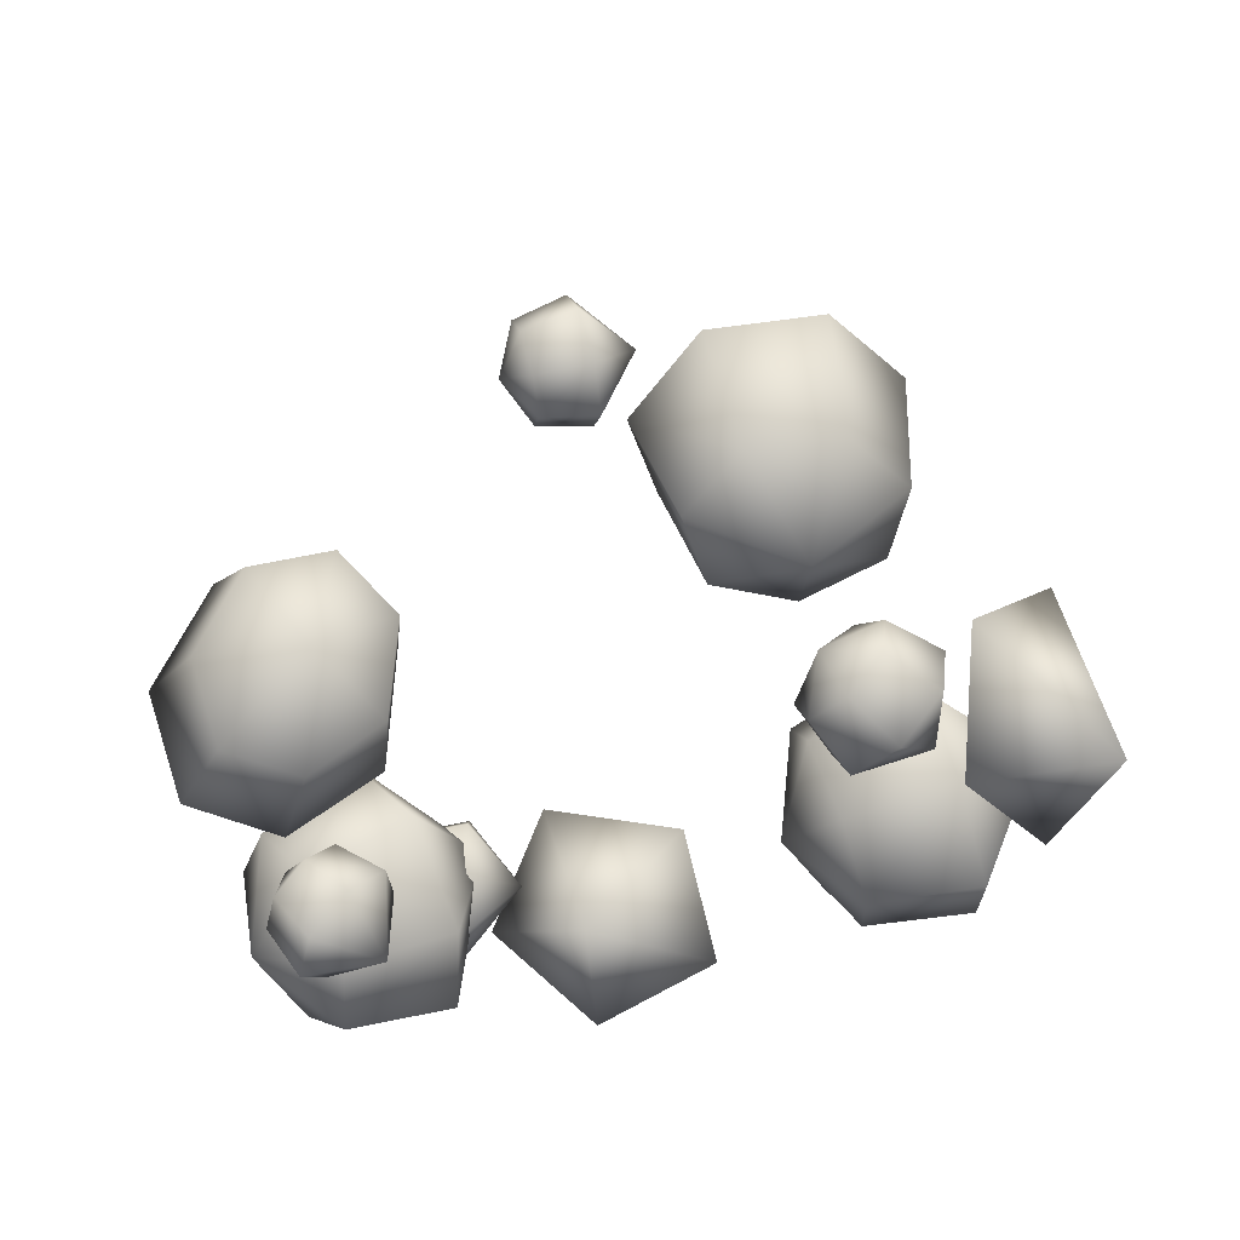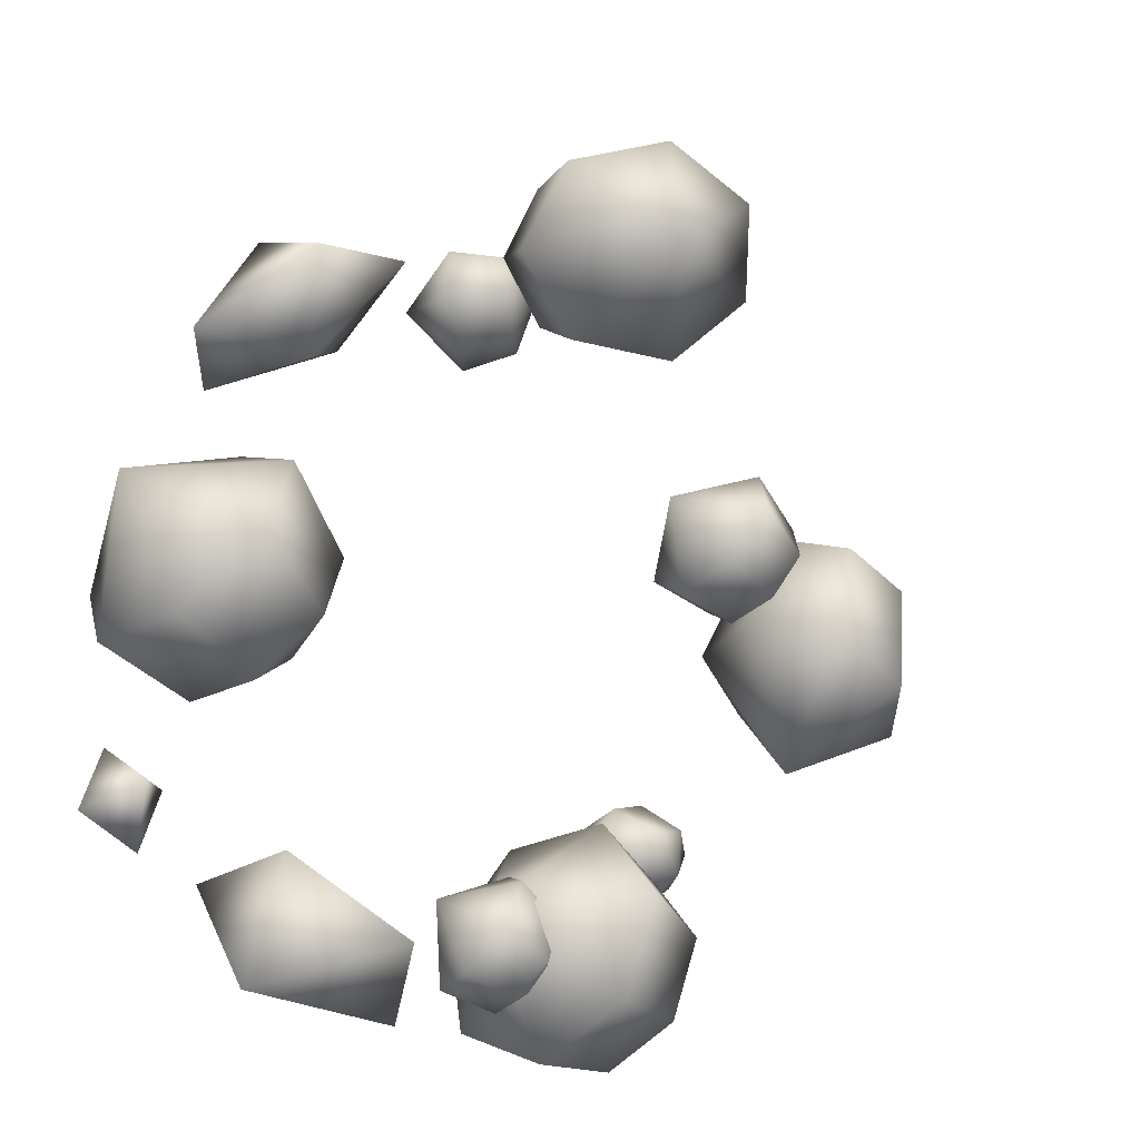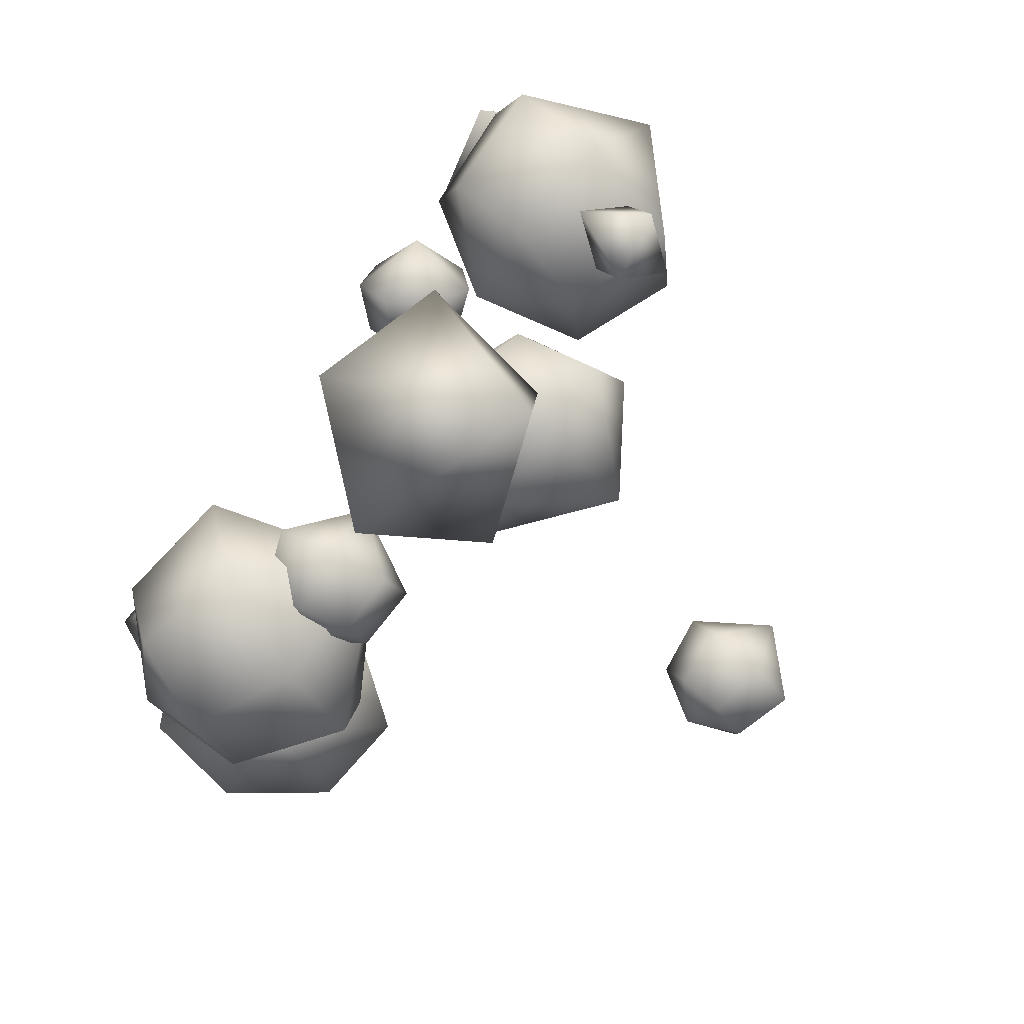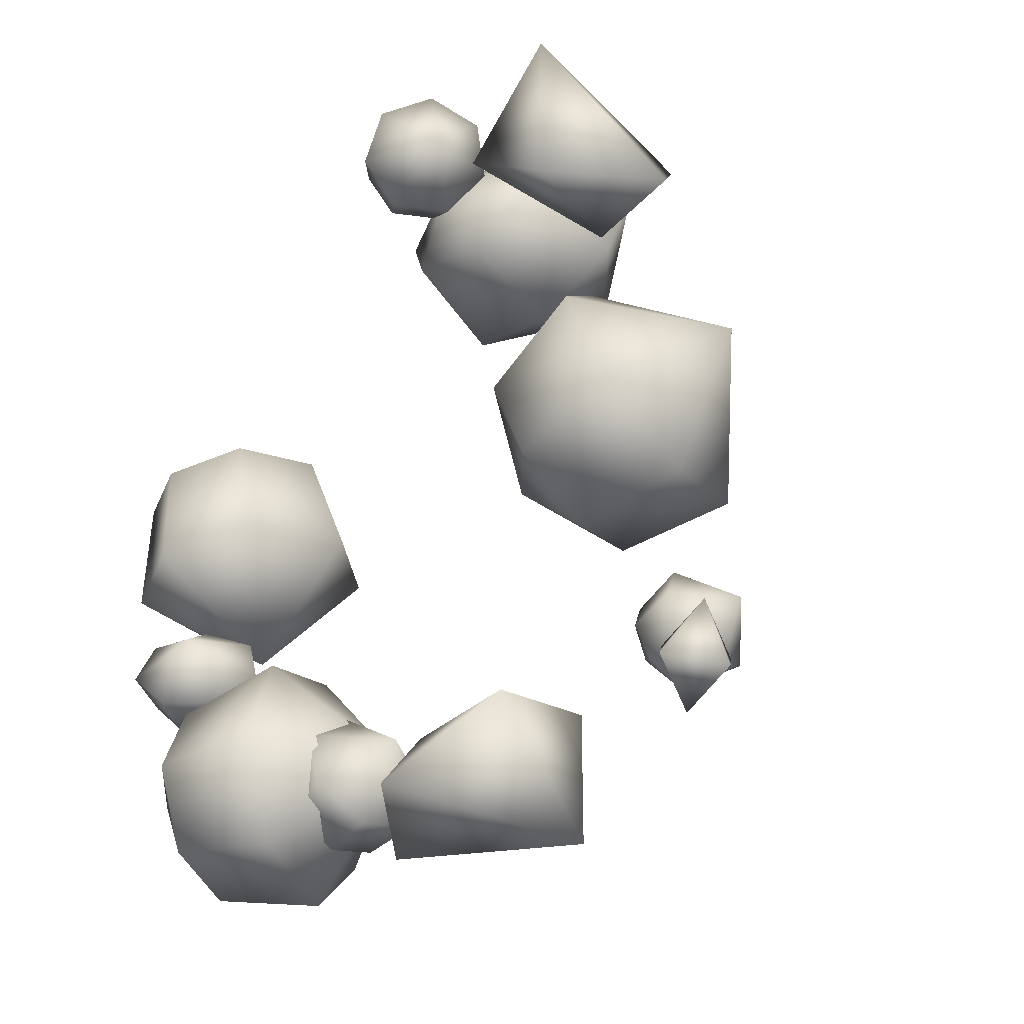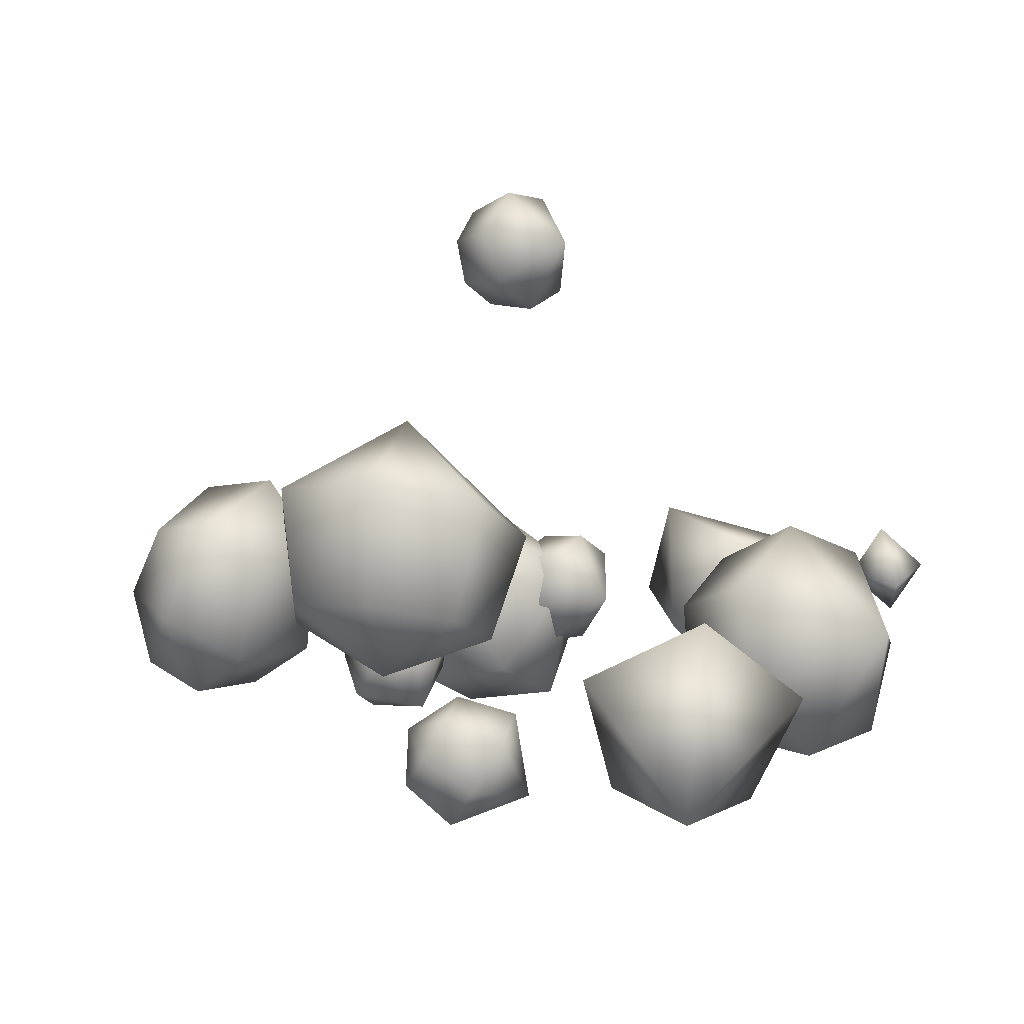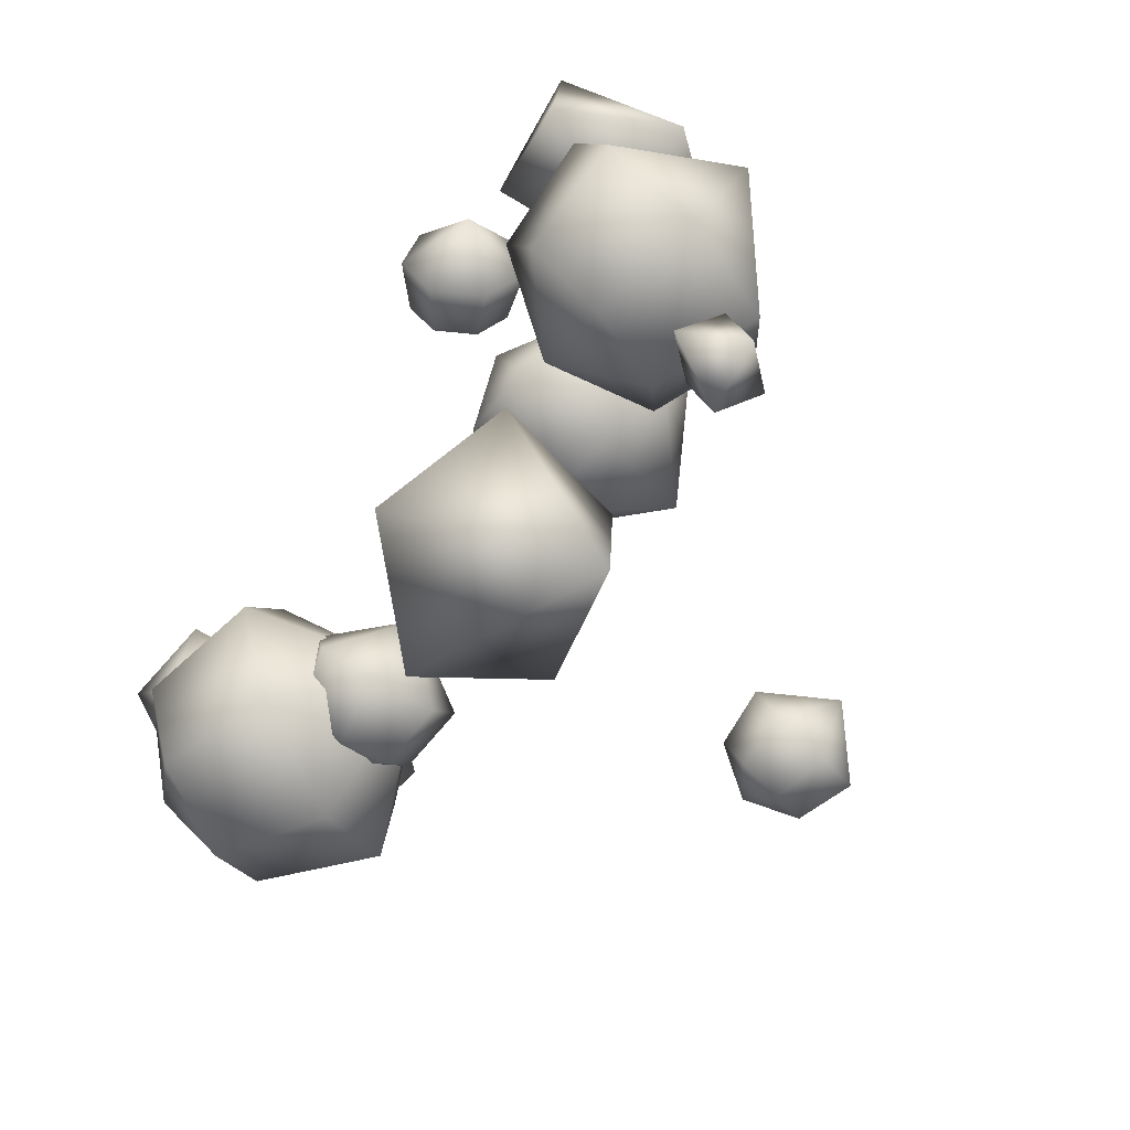
<metadata>
{"format":"obj","ext":"obj","renderer":"f3d","projection":"perspective","resolution":1024,"background":"white","views":[{"elev":-17.2,"azim":-29.9,"up":"+Y"},{"elev":-22.7,"azim":154.1,"up":"+Z"},{"elev":-63.8,"azim":59.3,"up":"+Z"},{"elev":-17.5,"azim":50.0,"up":"+Z"},{"elev":16.5,"azim":13.5,"up":"+Y"},{"elev":-53.6,"azim":55.8,"up":"+Z"}]}
</metadata>
<code>
v  0 56.13 72.89
v  -0 73.84 83.97
v  -15.57 70.89 78.39
v  -19.42 63.04 66.08
v  -8.643 56.55 56.17
v  8.643 56.52 56.04
v  19.42 62.78 65.86
v  15.57 70.23 78.39
v  -19.42 91.87 72.54
v  -0 96.22 79.23
v  -24.22 81.04 57.61
v  -10.78 75.42 44.25
v  10.78 75.38 44.09
v  24.22 80.94 57.24
v  19.42 91.71 72.27
v  0 101.5 54.01
v  3.712 44.36 68.88
v  3.015 33.32 66.7
v  4.816 35.24 75.16
v  9.089 42.26 78.59
v  12.62 49.09 74.41
v  12.74 50.59 65.76
v  9.37 45.63 59.17
v  5.042 37.94 59.58
v  13.86 28.3 75.9
v  11.62 25.9 65.35
v  19.19 37.05 80.18
v  23.59 45.56 74.96
v  23.74 47.43 64.19
v  19.54 41.24 55.96
v  14.14 31.66 56.48
v  27.01 31.88 66.74
v  49.79 35.3 -13.42
v  48.59 34.83 8.65
v  45.83 50.59 2.101
v  51.75 57.09 -12.62
v  61.89 49.44 -24.42
v  68.62 33.4 -24.42
v  66.87 21.04 -12.62
v  57.95 21.68 2.101
v  59.98 60.35 15.28
v  63.42 40.69 23.45
v  67.36 68.46 -3.066
v  80.01 58.92 -17.78
v  88.4 38.83 -17.78
v  86.22 23.92 -3.066
v  75.1 24.3 15.28
v  89.98 51.01 11.41
v  54.09 52.02 41.58
v  41.02 30.29 55.53
v  36.97 55.53 64.42
v  59.01 66.5 57.68
v  76.68 48.03 44.63
v  66.74 25.45 43.39
v  59.18 32.35 74.94
v  -63.33 46.71 24.98
v  -76.65 46.66 9.261
v  -72.36 31.26 11.64
v  -59.42 27.29 16.69
v  -47.58 37.06 21.63
v  -45.75 55.13 21.27
v  -55.31 65.94 16.98
v  -69.06 62.26 11.64
v  -69.68 27.47 -10.47
v  -75.03 46.7 -13.44
v  -53.54 22.43 -4.201
v  -38.77 34.06 2.214
v  -36.49 57.15 1.538
v  -48.41 70.64 -3.807
v  -65.57 66.04 -10.47
v  -50.28 46.58 -24.98
v  -34.14 13.95 -62.87
v  -35.47 35.79 -57.24
v  -32.03 32.11 -73.36
v  -23.87 20.36 -81.7
v  -17.13 6.093 -74.66
v  -16.89 1.39 -58.51
v  -23.33 10.44 -46.12
v  -31.6 26.29 -44.55
v  -14.76 46.01 -74.09
v  -19.04 50.45 -53.93
v  -4.581 30.08 -83.97
v  3.817 12.15 -75.14
v  4.115 6.678 -54.62
v  -3.912 17.41 -38.73
v  -14.22 37.68 -37.54
v  10.36 37.4 -57.28
v  -37.08 25.55 -41.63
v  -37.54 26.04 -32.46
v  -30.52 30.12 -35.18
v  -26.24 28.43 -41.3
v  -27.92 22.24 -46.21
v  -34.3 16.22 -46.21
v  -40.57 14.89 -41.3
v  -42.01 19.26 -35.18
v  -23.07 25.07 -29.7
v  -31.82 19.98 -26.3
v  -17.73 22.96 -37.33
v  -19.82 15.25 -43.45
v  -27.77 7.735 -43.45
v  -35.59 6.081 -37.33
v  -37.39 11.53 -29.7
v  -21.57 9.134 -31.31
v  -6.445 118.7 -20.89
v  -7.143 124.6 -11.05
v  -5.341 129.8 -18.12
v  -1.068 127.7 -25.73
v  2.459 119.8 -28.16
v  2.584 112.1 -23.56
v  -0.7868 110.3 -15.41
v  -5.116 115.9 -9.844
v  3.705 135.1 -13.33
v  1.458 128.6 -4.512
v  9.034 132.5 -22.82
v  13.43 122.6 -25.84
v  13.59 113 -20.11
v  9.384 110.9 -9.952
v  3.986 117.8 -3.008
v  16.86 125.6 -9.985
v  -5.658 31.59 -68.43
v  -6.355 30.96 -56.53
v  -4.554 39.57 -59.62
v  -0.2806 42.12 -67.45
v  3.247 36.45 -74.02
v  3.372 27.26 -74.56
v  0.0004 21.17 -68.54
v  -4.328 22.77 -60.5
v  4.492 41.41 -52.39
v  2.246 30.67 -48.54
v  9.821 44.59 -62.15
v  14.22 37.75 -70.44
v  14.37 26.18 -71.07
v  10.17 18.46 -63.52
v  4.773 20.45 -53.49
v  17.64 31.22 -55.02
v  33.51 24.81 -58.42
v  53.4 46.45 -54.34
v  30.12 50.93 -69.71
v  23.73 27.05 -79.09
v  42.92 8.783 -70.21
v  61.39 20.58 -54.97
v  59.07 41.64 -79.34
v  87.59 44.9 -39.76
v  91.96 46.46 -52.36
v  82.89 55.68 -47.97
v  76.48 44.92 -46.12
v  85.55 35.83 -50.56
v  80.85 46.59 -58.76
o Sphere011
g Sphere011
f 1 2 3
f 1 3 4
f 1 4 5
f 1 5 6
f 1 6 7
f 1 7 8
f 1 8 2
f 9 3 2
f 2 10 9
f 11 4 3
f 3 9 11
f 12 5 4
f 4 11 12
f 13 6 5
f 5 12 13
f 14 7 6
f 6 13 14
f 15 8 7
f 7 14 15
f 10 2 8
f 8 15 10
f 16 9 10
f 16 11 9
f 16 12 11
f 16 13 12
f 16 14 13
f 16 15 14
f 16 10 15
f 17 18 19
f 17 19 20
f 17 20 21
f 17 21 22
f 17 22 23
f 17 23 24
f 17 24 18
f 25 19 18
f 18 26 25
f 27 20 19
f 19 25 27
f 28 21 20
f 20 27 28
f 29 22 21
f 21 28 29
f 30 23 22
f 22 29 30
f 31 24 23
f 23 30 31
f 26 18 24
f 24 31 26
f 32 25 26
f 32 27 25
f 32 28 27
f 32 29 28
f 32 30 29
f 32 31 30
f 32 26 31
f 33 34 35
f 33 35 36
f 33 36 37
f 33 37 38
f 33 38 39
f 33 39 40
f 33 40 34
f 41 35 34
f 34 42 41
f 43 36 35
f 35 41 43
f 44 37 36
f 36 43 44
f 45 38 37
f 37 44 45
f 46 39 38
f 38 45 46
f 47 40 39
f 39 46 47
f 42 34 40
f 40 47 42
f 48 41 42
f 48 43 41
f 48 44 43
f 48 45 44
f 48 46 45
f 48 47 46
f 48 42 47
f 49 50 51
f 49 51 52
f 49 52 53
f 49 53 54
f 49 54 50
f 55 51 50
f 55 52 51
f 55 53 52
f 55 54 53
f 55 50 54
f 56 57 58
f 56 58 59
f 56 59 60
f 56 60 61
f 56 61 62
f 56 62 63
f 56 63 57
f 64 58 57
f 57 65 64
f 66 59 58
f 58 64 66
f 67 60 59
f 59 66 67
f 68 61 60
f 60 67 68
f 69 62 61
f 61 68 69
f 70 63 62
f 62 69 70
f 65 57 63
f 63 70 65
f 71 64 65
f 71 66 64
f 71 67 66
f 71 68 67
f 71 69 68
f 71 70 69
f 71 65 70
f 72 73 74
f 72 74 75
f 72 75 76
f 72 76 77
f 72 77 78
f 72 78 79
f 72 79 73
f 80 74 73
f 73 81 80
f 82 75 74
f 74 80 82
f 83 76 75
f 75 82 83
f 84 77 76
f 76 83 84
f 85 78 77
f 77 84 85
f 86 79 78
f 78 85 86
f 81 73 79
f 79 86 81
f 87 80 81
f 87 82 80
f 87 83 82
f 87 84 83
f 87 85 84
f 87 86 85
f 87 81 86
f 88 89 90
f 88 90 91
f 88 91 92
f 88 92 93
f 88 93 94
f 88 94 95
f 88 95 89
f 96 90 89
f 89 97 96
f 98 91 90
f 90 96 98
f 99 92 91
f 91 98 99
f 100 93 92
f 92 99 100
f 101 94 93
f 93 100 101
f 102 95 94
f 94 101 102
f 97 89 95
f 95 102 97
f 103 96 97
f 103 98 96
f 103 99 98
f 103 100 99
f 103 101 100
f 103 102 101
f 103 97 102
f 104 105 106
f 104 106 107
f 104 107 108
f 104 108 109
f 104 109 110
f 104 110 111
f 104 111 105
f 112 106 105
f 105 113 112
f 114 107 106
f 106 112 114
f 115 108 107
f 107 114 115
f 116 109 108
f 108 115 116
f 117 110 109
f 109 116 117
f 118 111 110
f 110 117 118
f 113 105 111
f 111 118 113
f 119 112 113
f 119 114 112
f 119 115 114
f 119 116 115
f 119 117 116
f 119 118 117
f 119 113 118
f 120 121 122
f 120 122 123
f 120 123 124
f 120 124 125
f 120 125 126
f 120 126 127
f 120 127 121
f 128 122 121
f 121 129 128
f 130 123 122
f 122 128 130
f 131 124 123
f 123 130 131
f 132 125 124
f 124 131 132
f 133 126 125
f 125 132 133
f 134 127 126
f 126 133 134
f 129 121 127
f 127 134 129
f 135 128 129
f 135 130 128
f 135 131 130
f 135 132 131
f 135 133 132
f 135 134 133
f 135 129 134
f 136 137 138
f 136 138 139
f 136 139 140
f 136 140 141
f 136 141 137
f 142 138 137
f 142 139 138
f 142 140 139
f 142 141 140
f 142 137 141
f 143 144 145
f 143 145 146
f 143 146 147
f 143 147 144
f 148 145 144
f 148 146 145
f 148 147 146
f 148 144 147

</code>
